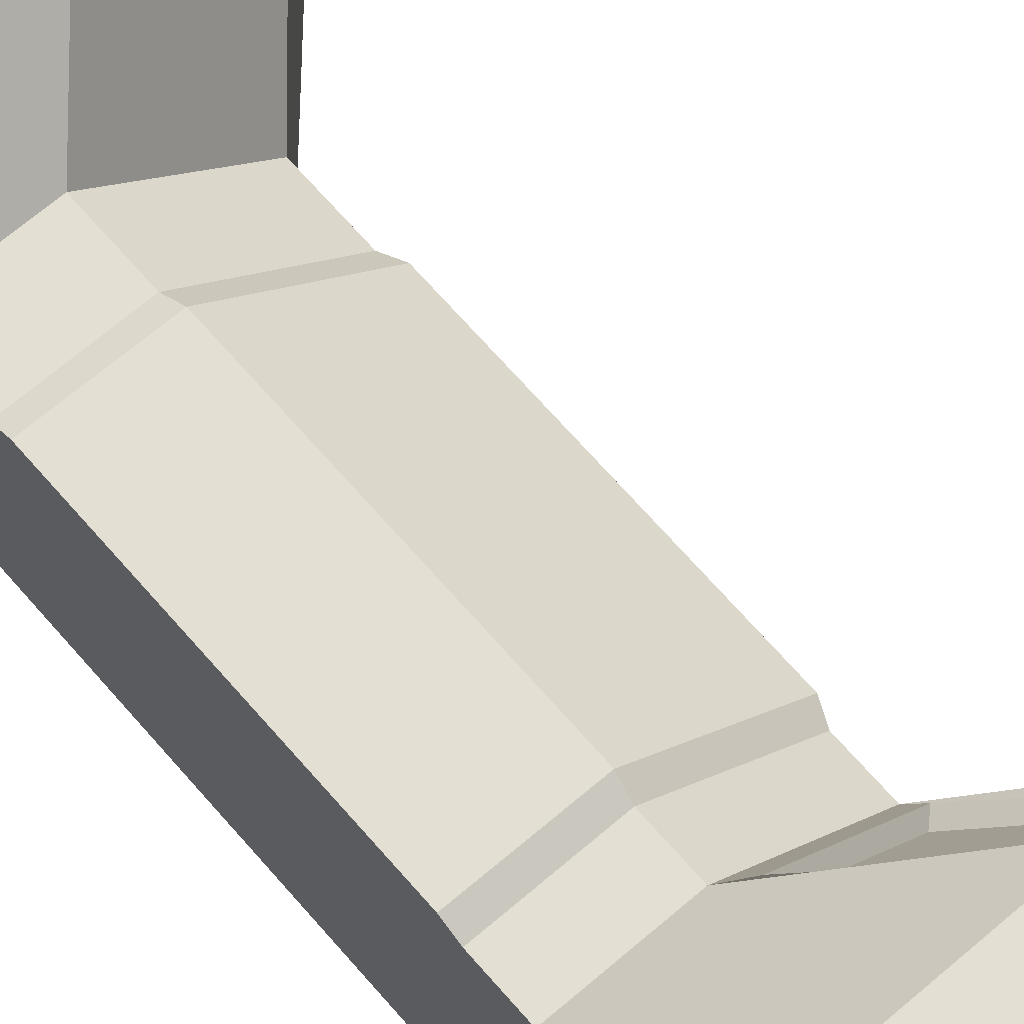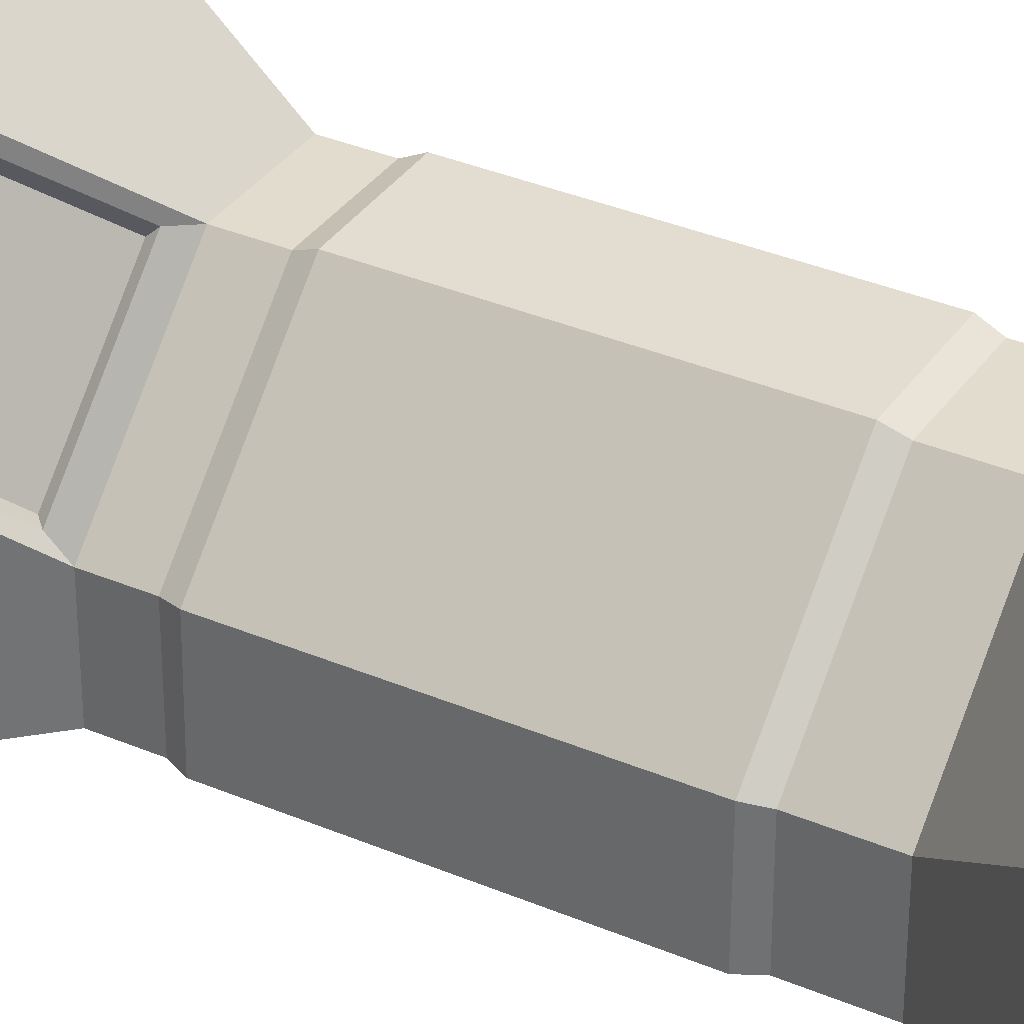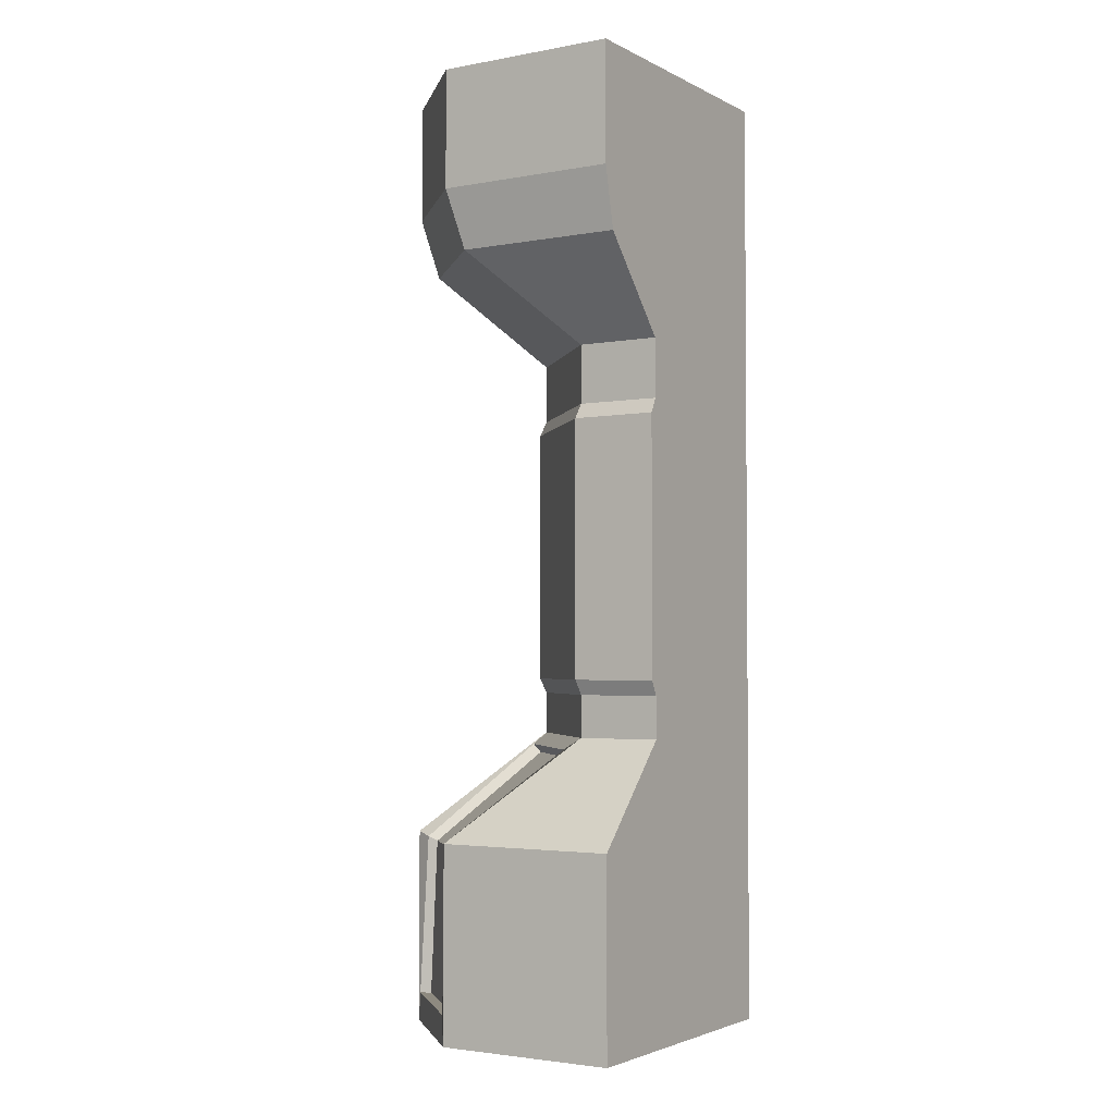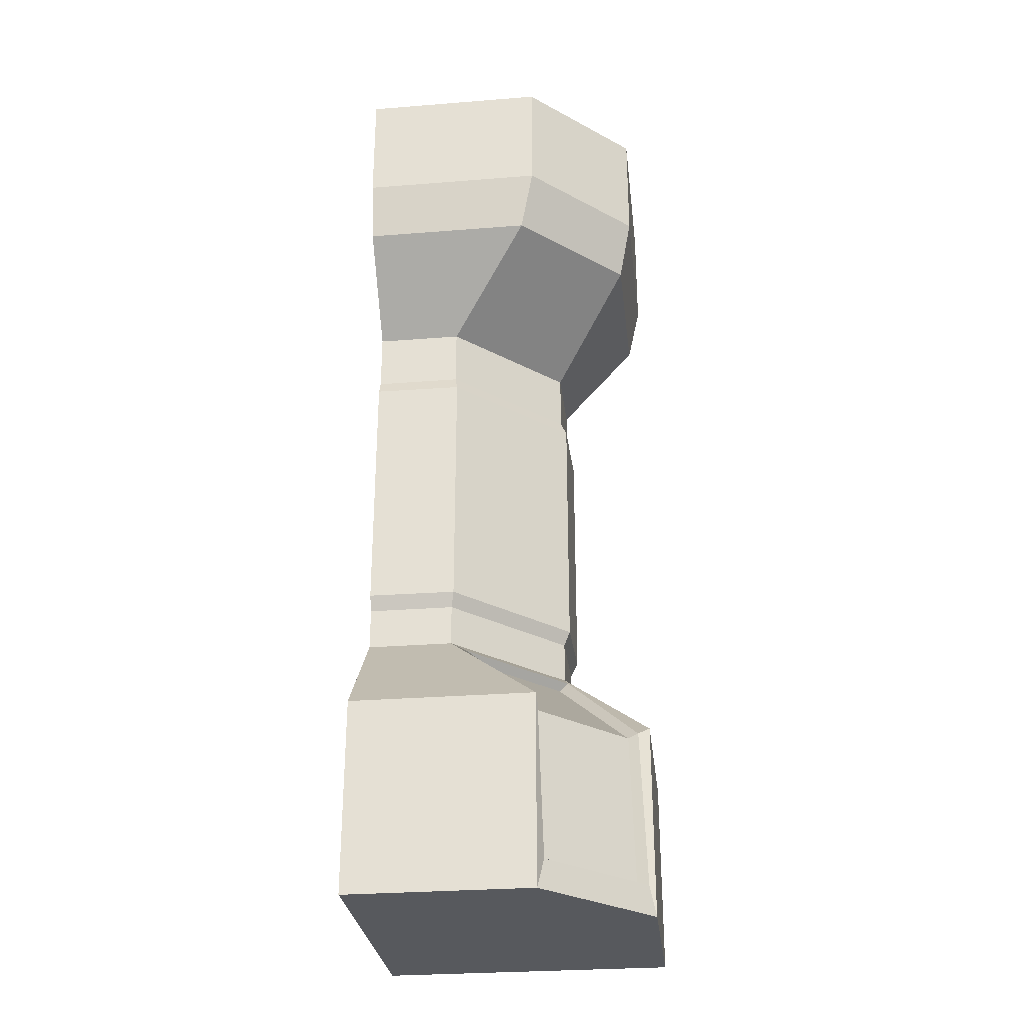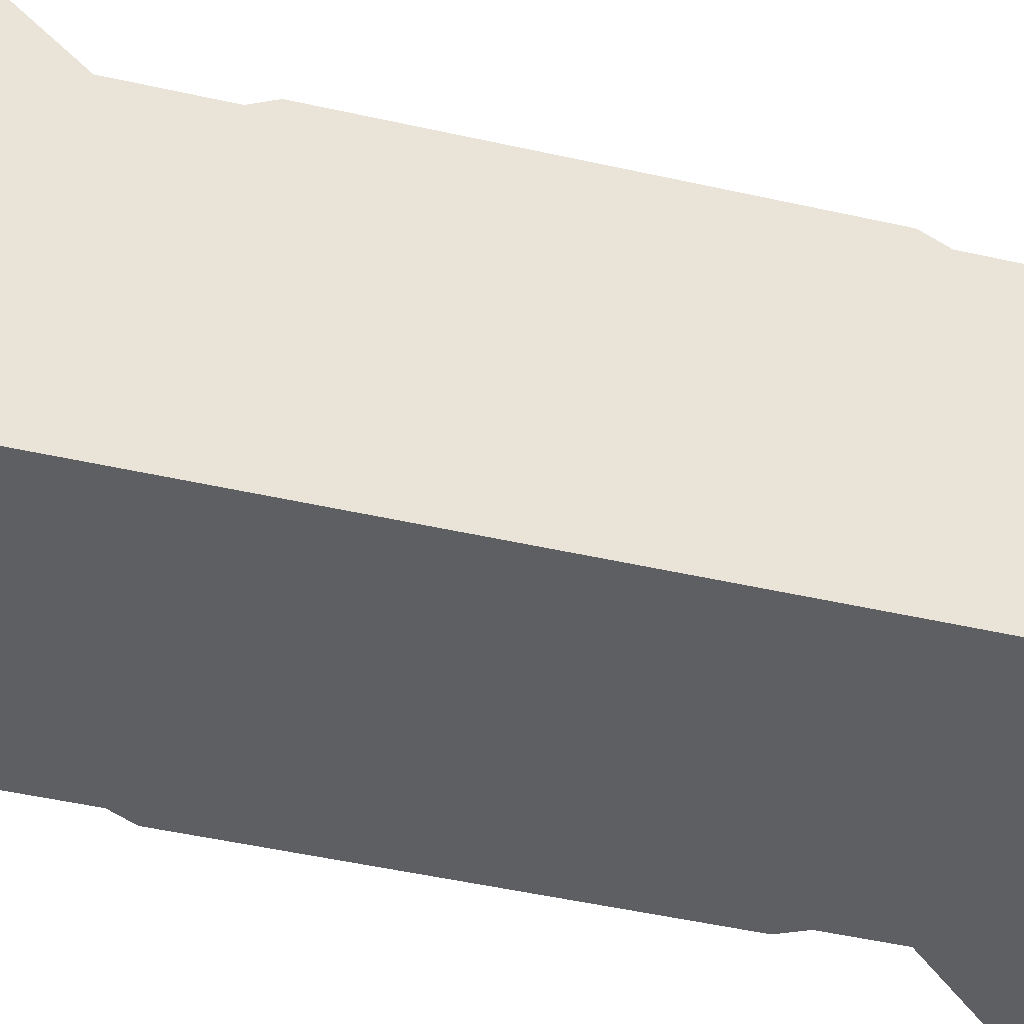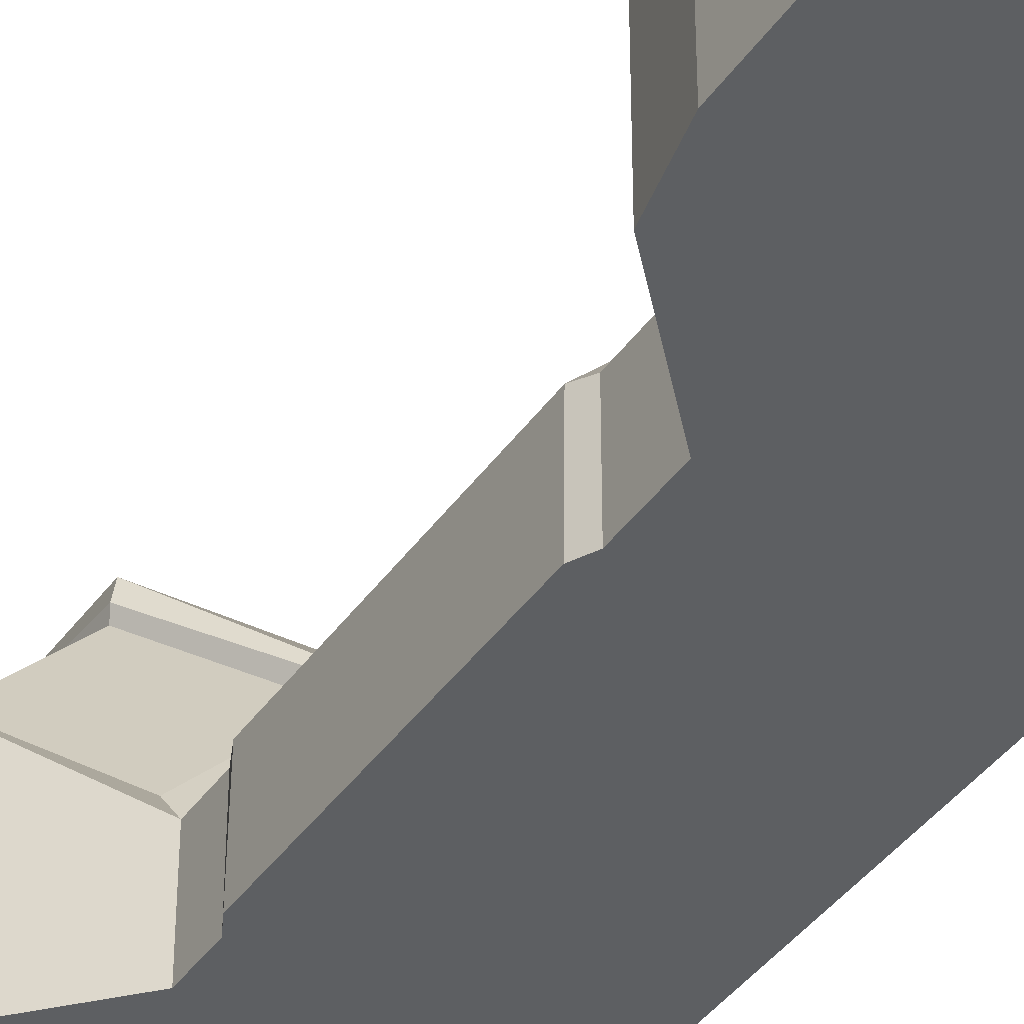
<metadata>
{"format":"obj","ext":"obj","renderer":"f3d","projection":"perspective","resolution":1024,"background":"white","views":[{"elev":67.1,"azim":-40.8,"up":"+Z"},{"elev":34.6,"azim":119.8,"up":"+Z"},{"elev":-3.0,"azim":122.0,"up":"+Y"},{"elev":-29.2,"azim":6.7,"up":"+Y"},{"elev":-40.7,"azim":-106.1,"up":"+Z"},{"elev":-39.5,"azim":148.9,"up":"+Z"}]}
</metadata>
<code>
g SM_Bld_Wall_Corner_Pillar_Wide_02
v -0.04868 3.347 -0.0369
v -0.04868 0.2095 -0.0369
v -0.04868 -1.037 -0.0369
v -0.04868 4.054 -0.0369
v 1.5 3.42 0.9395
v 1 2.617 0.4136
v 1 0.539 0.4136
v 1.5 7.629e-07 0.9395
v 1.5 3.42 -0.0369
v 1 2.617 -0.0369
v 1 0.539 -0.0369
v 1.5 7.629e-07 -0.0369
v 1.5 -1.037 0.9395
v 1.5 -1.037 -0.0369
v 1.5 4.054 -0.0369
v 1.5 4.054 0.9395
v 0.9395 3.42 1.5
v 0.4136 2.617 1
v 0.4136 0.539 1
v 0.9395 7.629e-07 1.5
v -0.04868 3.42 1.5
v -0.04868 2.617 1
v -0.04868 0.539 1
v -0.04868 7.629e-07 1.5
v 0.9395 -1.037 1.5
v -0.04868 -1.037 1.5
v -0.04868 4.054 1.5
v 0.9395 4.054 1.5
v -0.04868 3.099 1.43
v 0.8664 3.099 1.43
v 1.43 3.099 0.8664
v 1.43 3.099 -0.0369
v 0.4136 2.303 1
v 1 2.303 0.4136
v 1 2.303 -0.0369
v -0.04868 2.303 -0.0369
v -0.04868 2.303 1
v 0.4136 0.7638 1
v 1 0.7638 0.4136
v 1 0.7638 -0.0369
v -0.04868 0.7638 -0.0369
v -0.04868 0.7638 1
v 0.4278 2.223 1.034
v 0.4278 0.8434 1.034
v 1.034 2.223 0.4278
v 1.034 0.8434 0.4278
v 1.04 2.223 -0.0369
v 1.04 0.8434 -0.0369
v -0.04868 2.223 1.04
v -0.04868 0.8434 1.04
v 1.438 -0.02641 0.9419
v 1.025 0.4765 0.5081
v 1.468 -0.8793 0.9725
v 0.5081 0.4765 1.025
v 0.9419 -0.02641 1.438
v 0.9725 -0.8793 1.468
v 1.382 -0.04965 0.9328
v 0.977 0.4315 0.5067
v 1.405 -0.8807 0.9558
v 0.5035 0.4315 0.9812
v 0.9296 -0.04965 1.387
v 0.9526 -0.8807 1.409
v 1.5 7.629e-07 0.9395
v 1.5 7.629e-07 -0.0369
v 1.5 3.42 -0.0369
v 1.5 3.42 0.9395
v 1 2.617 -0.0369
v 1.43 3.099 -0.0369
v 1.5 3.42 -0.0369
v 1 2.303 -0.0369
v 1.5 7.629e-07 -0.0369
v 1 0.539 -0.0369
v 1.5 -1.037 -0.0369
v 1.5 -1.037 0.9395
v 1.5 -1.037 -0.0369
v -0.04868 -1.037 -0.0369
v 1.5 4.054 -0.0369
v 1.5 4.054 -0.0369
v 1.5 4.054 0.9395
v -0.04868 4.054 -0.0369
v 1.5 3.42 0.9395
v 1.5 4.054 0.9395
v 0.9395 3.42 1.5
v 1.5 3.42 0.9395
v 1.43 3.099 0.8664
v 1 2.303 0.4136
v 1 2.617 0.4136
v 0.9296 -0.04965 1.387
v 1.382 -0.04965 0.9328
v 0.9395 3.42 1.5
v 0.8664 3.099 1.43
v 0.4136 2.617 1
v 0.4136 2.303 1
v 0.9395 7.629e-07 1.5
v 0.9395 -1.037 1.5
v -0.04868 7.629e-07 1.5
v -0.04868 3.42 1.5
v 0.9395 4.054 1.5
v 0.9395 3.42 1.5
v -0.04868 2.617 1
v -0.04868 3.347 -0.0369
v -0.04868 3.42 1.5
v -0.04868 3.099 1.43
v -0.04868 2.303 1
v -0.04868 2.303 -0.0369
v -0.04868 7.629e-07 1.5
v -0.04868 0.2095 -0.0369
v -0.04868 0.539 1
v -0.04868 -1.037 1.5
v -0.04868 -1.037 -0.0369
v -0.04868 -1.037 1.5
v -0.04868 4.054 -0.0369
v -0.04868 4.054 1.5
v -0.04868 4.054 1.5
v 0.9395 4.054 1.5
v 0.8664 3.099 1.43
v 0.4136 2.617 1
v -0.04868 2.617 1
v -0.04868 3.099 1.43
v 0.4136 2.617 1
v 0.8664 3.099 1.43
v 1.43 3.099 0.8664
v 1 2.617 0.4136
v 1.43 3.099 -0.0369
v 1 2.617 -0.0369
v 1 2.617 0.4136
v 1.43 3.099 0.8664
v 1.034 0.8434 0.4278
v 1.034 2.223 0.4278
v 1 2.303 -0.0369
v -0.04868 2.303 -0.0369
v -0.04868 0.7638 -0.0369
v -0.04868 2.303 -0.0369
v -0.04868 2.303 1
v 0.4278 2.223 1.034
v 0.4278 0.8434 1.034
v 1 0.539 0.4136
v 0.4136 0.539 1
v 1 0.7638 -0.0369
v 1 0.539 -0.0369
v 1 0.539 0.4136
v 1 0.7638 0.4136
v 1 0.7638 -0.0369
v -0.04868 0.7638 -0.0369
v -0.04868 0.7638 -0.0369
v -0.04868 0.7638 1
v 0.4136 0.7638 1
v 0.4136 0.539 1
v -0.04868 0.539 1
v -0.04868 0.7638 1
v 0.4278 0.8434 1.034
v 1.034 0.8434 0.4278
v 1 0.7638 0.4136
v 0.4136 0.7638 1
v 0.4278 2.223 1.034
v 0.4136 2.303 1
v 1 2.303 0.4136
v 1.034 2.223 0.4278
v 1 2.303 -0.0369
v 1.04 2.223 -0.0369
v 1.034 2.223 0.4278
v 1 2.303 0.4136
v 1 0.7638 0.4136
v 1.034 0.8434 0.4278
v 1.04 0.8434 -0.0369
v 1 0.7638 -0.0369
v 1.04 0.8434 -0.0369
v 1.04 2.223 -0.0369
v 0.4136 2.303 1
v 0.4278 2.223 1.034
v -0.04868 2.223 1.04
v -0.04868 2.303 1
v -0.04868 2.223 1.04
v -0.04868 0.8434 1.04
v -0.04868 0.7638 1
v -0.04868 0.8434 1.04
v 0.4278 0.8434 1.034
v 0.4136 0.7638 1
v 1.5 7.629e-07 0.9395
v 1 0.539 0.4136
v 1.025 0.4765 0.5081
v 0.4136 0.539 1
v 1 0.539 0.4136
v 1.5 -1.037 0.9395
v 1.438 -0.02641 0.9419
v 1.5 7.629e-07 0.9395
v 0.4136 0.539 1
v 0.5081 0.4765 1.025
v 0.9395 7.629e-07 1.5
v 0.9395 7.629e-07 1.5
v 0.9419 -0.02641 1.438
v 0.9395 -1.037 1.5
v 0.9725 -0.8793 1.468
v 1.468 -0.8793 0.9725
v 1.5 -1.037 0.9395
v 0.9395 -1.037 1.5
v 1.438 -0.02641 0.9419
v 1.382 -0.04965 0.9328
v 0.977 0.4315 0.5067
v 1.025 0.4765 0.5081
v 0.977 0.4315 0.5067
v 0.5035 0.4315 0.9812
v 0.5081 0.4765 1.025
v 1.025 0.4765 0.5081
v 1.468 -0.8793 0.9725
v 1.405 -0.8807 0.9558
v 1.382 -0.04965 0.9328
v 1.438 -0.02641 0.9419
v 0.5081 0.4765 1.025
v 0.5035 0.4315 0.9812
v 0.9296 -0.04965 1.387
v 0.9419 -0.02641 1.438
v 0.9419 -0.02641 1.438
v 0.9296 -0.04965 1.387
v 0.9526 -0.8807 1.409
v 0.9725 -0.8793 1.468
v 1.405 -0.8807 0.9558
v 1.468 -0.8793 0.9725
v 0.9725 -0.8793 1.468
v 0.9526 -0.8807 1.409
g SM_Bld_Wall_Corner_Pillar_Wide_02_0
f 32 9 5
f 31 32 5
f 35 10 6
f 34 35 6
f 12 11 7
f 8 12 7
f 14 64 63
f 13 14 63
f 16 66 65
f 15 16 65
f 69 68 67
f 1 69 67
f 1 67 70
f 36 1 70
f 1 4 69
f 4 77 69
f 3 2 73
f 2 71 73
f 2 72 71
f 2 144 72
f 144 143 72
f 76 75 74
f 74 25 76
f 111 76 25
f 80 79 78
f 115 79 80
f 115 80 114
f 28 17 81
f 82 28 81
f 84 83 30
f 85 84 30
f 18 33 86
f 87 18 86
f 60 61 57
f 58 60 57
f 88 62 59
f 89 88 59
f 29 91 90
f 21 29 90
f 37 93 92
f 22 37 92
f 24 20 19
f 23 24 19
f 26 95 94
f 96 26 94
f 98 27 97
f 99 98 97
f 103 102 100
f 102 101 100
f 100 101 104
f 101 105 104
f 112 101 102
f 113 112 102
f 107 110 109
f 106 107 109
f 108 107 106
f 145 107 108
f 146 145 108
f 118 117 116
f 119 118 116
f 122 121 120
f 123 122 120
f 126 125 124
f 127 126 124
f 45 43 44
f 46 45 44
f 128 48 47
f 129 128 47
f 41 131 40
f 131 130 40
f 130 168 40
f 168 167 40
f 133 132 42
f 134 133 42
f 42 174 134
f 174 173 134
f 50 136 135
f 49 50 135
f 38 138 137
f 39 38 137
f 141 140 139
f 142 141 139
f 149 148 147
f 150 149 147
f 153 152 151
f 154 153 151
f 157 156 155
f 158 157 155
f 161 160 159
f 162 161 159
f 165 164 163
f 166 165 163
f 171 170 169
f 172 171 169
f 177 176 175
f 178 177 175
f 52 51 179
f 180 52 179
f 182 54 181
f 183 182 181
f 185 53 184
f 186 185 184
f 55 188 187
f 189 55 187
f 56 191 190
f 192 56 190
f 195 194 193
f 196 195 193
f 199 198 197
f 200 199 197
f 203 202 201
f 204 203 201
f 207 206 205
f 208 207 205
f 211 210 209
f 212 211 209
f 215 214 213
f 216 215 213
f 219 218 217
f 220 219 217

</code>
